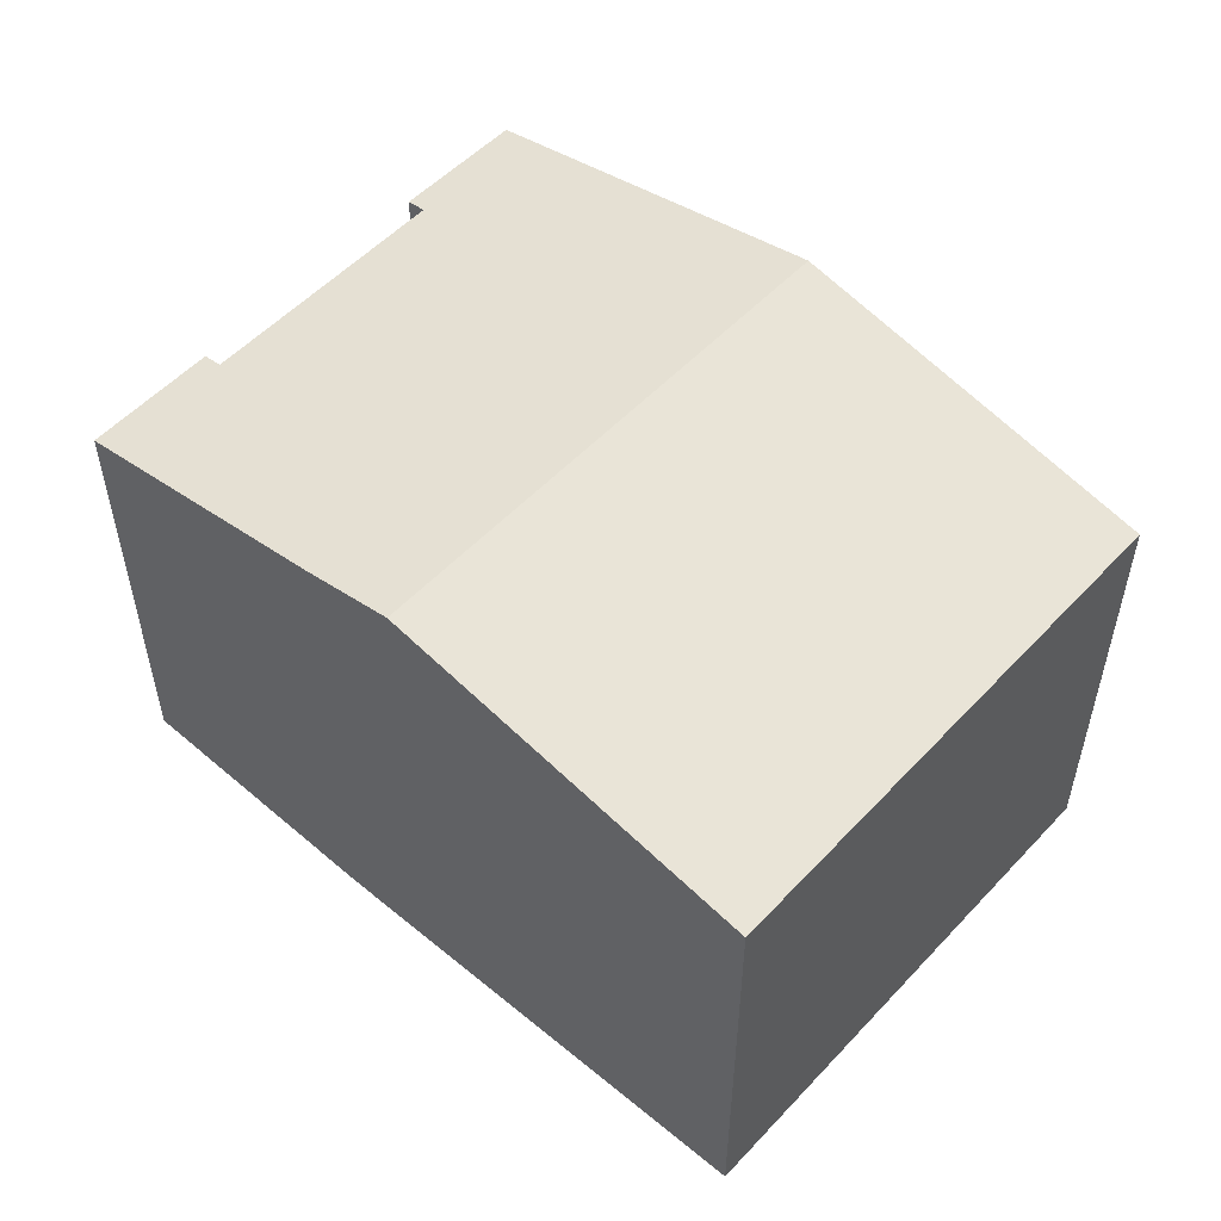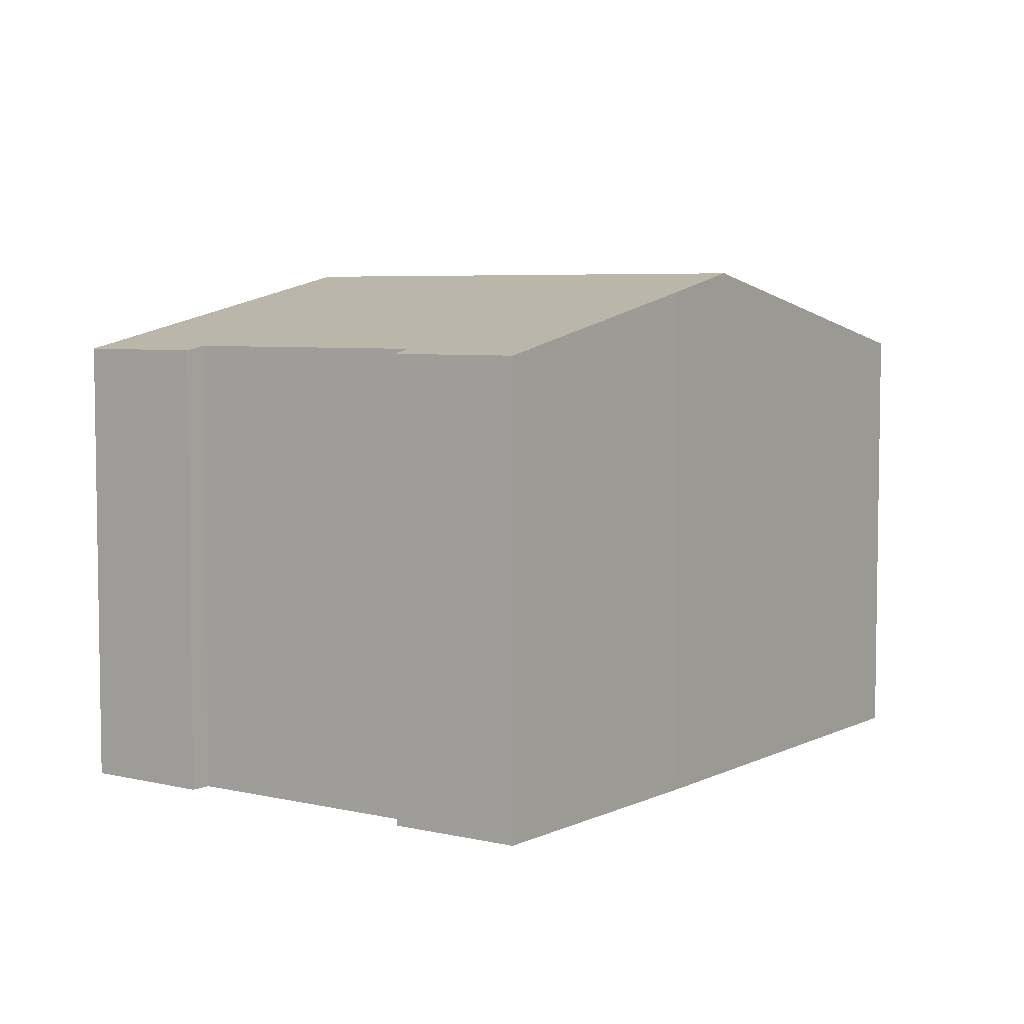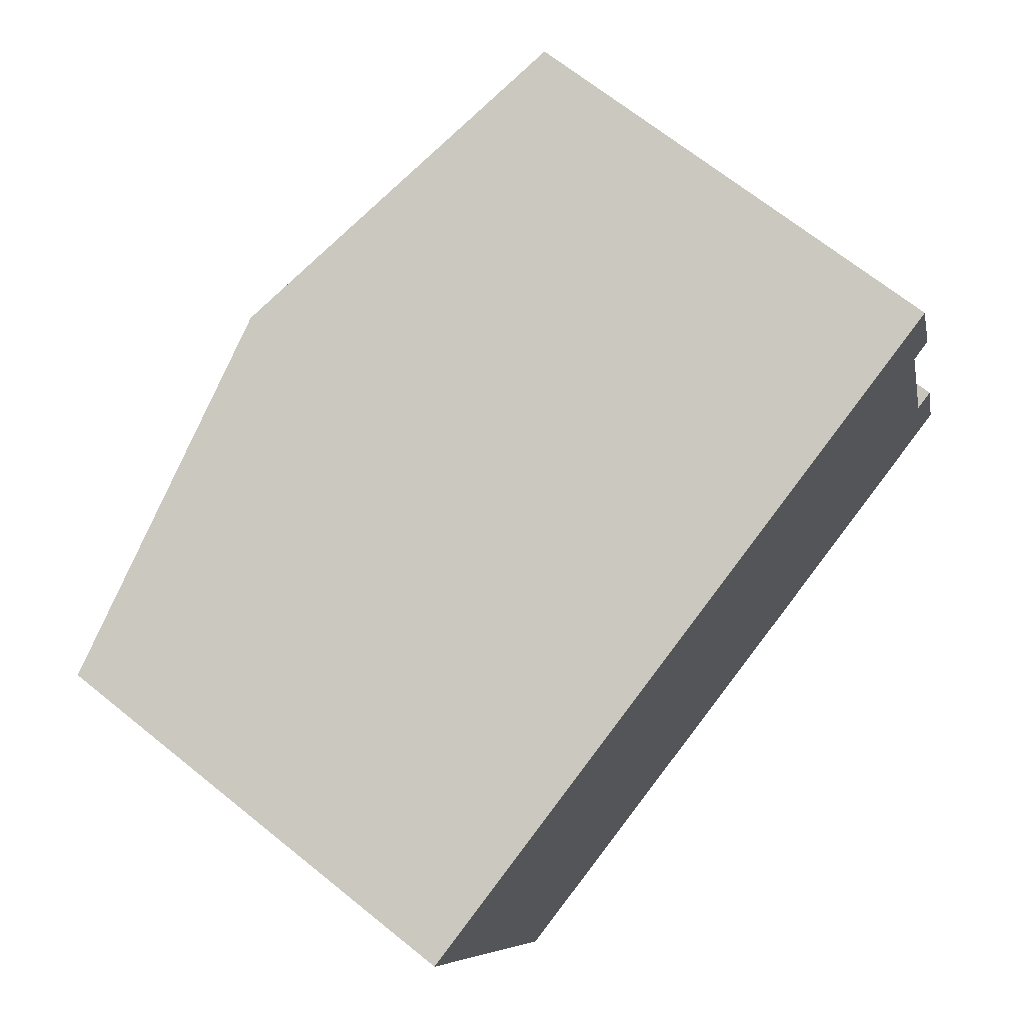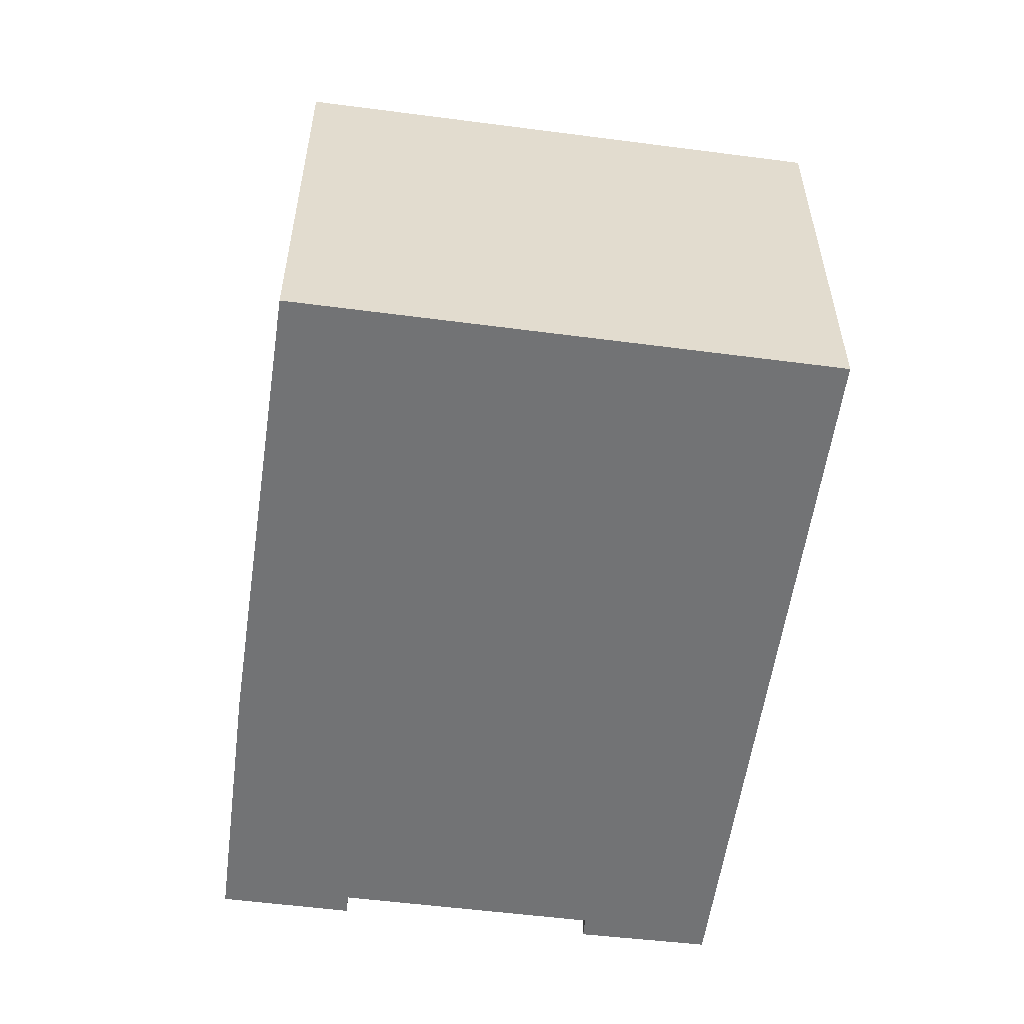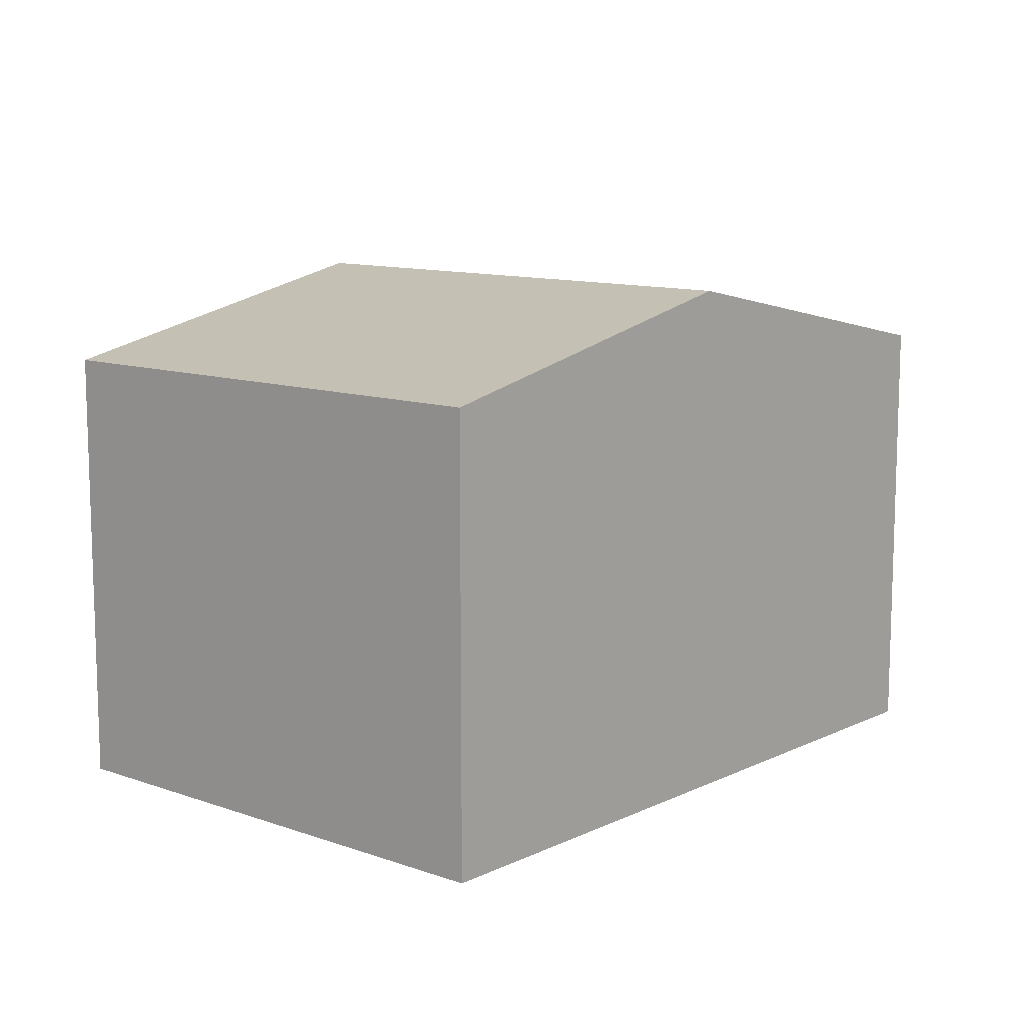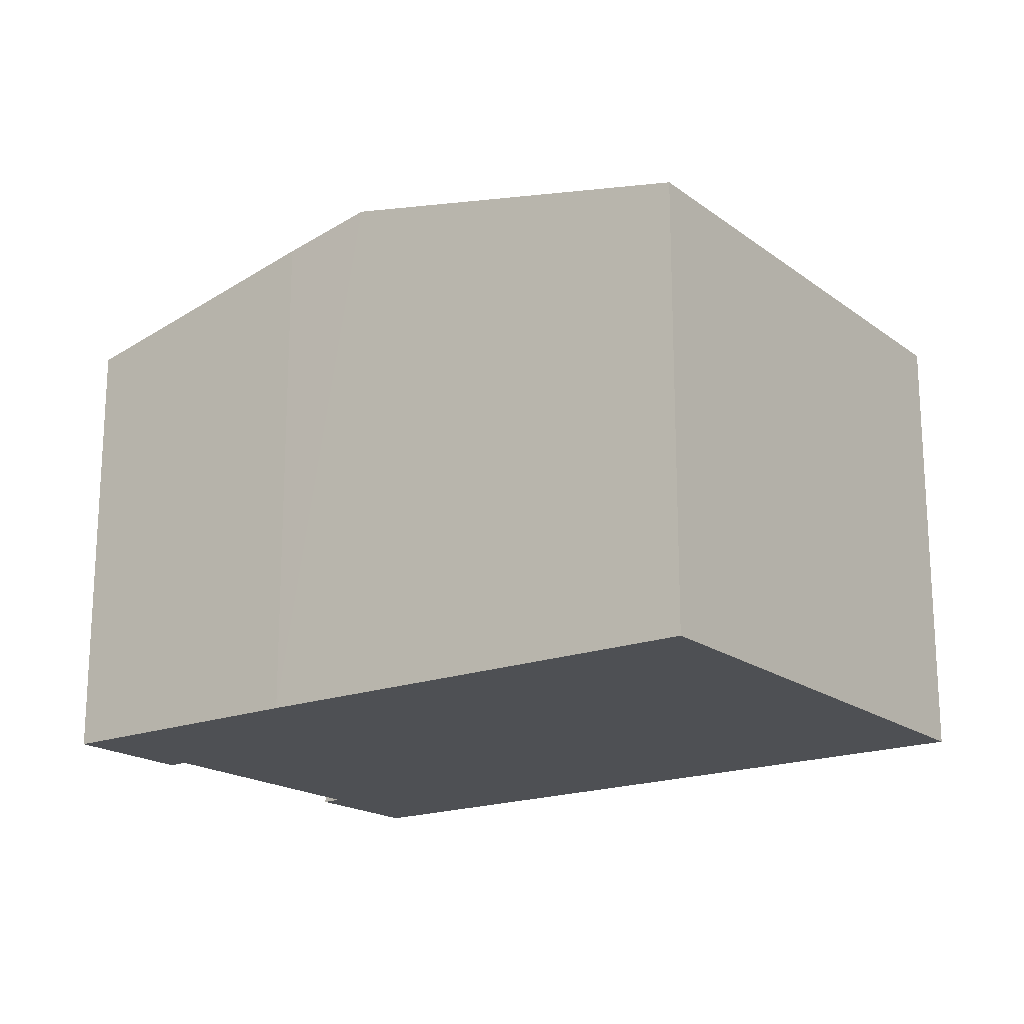
<metadata>
{"format":"obj","ext":"obj","renderer":"f3d","projection":"perspective","resolution":1024,"background":"white","views":[{"elev":53.8,"azim":-155.4,"up":"+Y"},{"elev":5.5,"azim":108.1,"up":"+Y"},{"elev":68.4,"azim":-51.1,"up":"+Z"},{"elev":-55.9,"azim":-115.0,"up":"+Y"},{"elev":11.1,"azim":-66.3,"up":"+Y"},{"elev":-18.6,"azim":-161.2,"up":"+Y"}]}
</metadata>
<code>
v  9.811 14.33 3.05
v  2.205 12.2 -7.133
v  0 12.21 7.477e-16
v  4.275 12.2 -13.83
v  14.2 14.33 -10.87
v  4.847 12.32 -13.66
v  19.61 12.21 6.094
v  20.2 12.33 2.411
v  20.74 12.21 2.609
v  22.35 12.33 -4.475
v  23.76 12.22 -7.133
v  23.96 12.22 -7.797
v  16.69 13.79 -10.13
v  23.58 12.3 -7.919
v  22.88 12.21 -4.29
v  22.44 12.31 -4.444
v  22.88 2.627e-16 -4.29
v  23.96 4.774e-16 -7.797
v  23.76 4.368e-16 -7.133
v  19.61 -3.732e-16 6.094
v  20.74 -1.598e-16 2.609
v  22.35 2.74e-16 -4.475
v  20.2 -1.476e-16 2.411
v  16.69 6.202e-16 -10.13
v  23.58 4.849e-16 -7.919
v  4.275 8.467e-16 -13.83
v  14.2 6.658e-16 -10.87
v  4.847 8.363e-16 -13.66
v  0 0 0
v  2.205 4.368e-16 -7.133
v  9.811 -1.868e-16 3.05
v  22.44 2.721e-16 -4.444
g defaultobject
f 1 2 3
f 2 1 4
f 4 1 5
f 4 5 6
f 1 7 5
f 8 5 7
f 9 8 7
f 10 5 8
f 11 5 10
f 12 5 11
f 13 5 12
f 14 13 12
f 15 11 16
f 10 16 11
f 17 11 15
f 11 17 12
f 12 17 18
f 18 17 19
f 20 9 7
f 9 20 21
f 8 22 10
f 22 8 23
f 14 24 13
f 24 14 12
f 24 12 18
f 24 18 25
f 24 5 13
f 5 24 6
f 6 24 4
f 4 24 26
f 26 24 27
f 26 27 28
f 9 23 8
f 23 9 21
f 26 2 4
f 2 26 3
f 3 26 29
f 29 26 30
f 29 1 3
f 1 29 7
f 7 29 31
f 7 31 20
f 22 16 10
f 16 22 15
f 15 22 17
f 17 22 32
f 19 32 22
f 32 19 17
f 28 30 26
f 30 28 27
f 30 27 29
f 29 27 31
f 31 27 24
f 31 24 25
f 31 25 22
f 31 22 23
f 31 23 20
f 22 25 18
f 22 18 19
f 20 23 21

</code>
